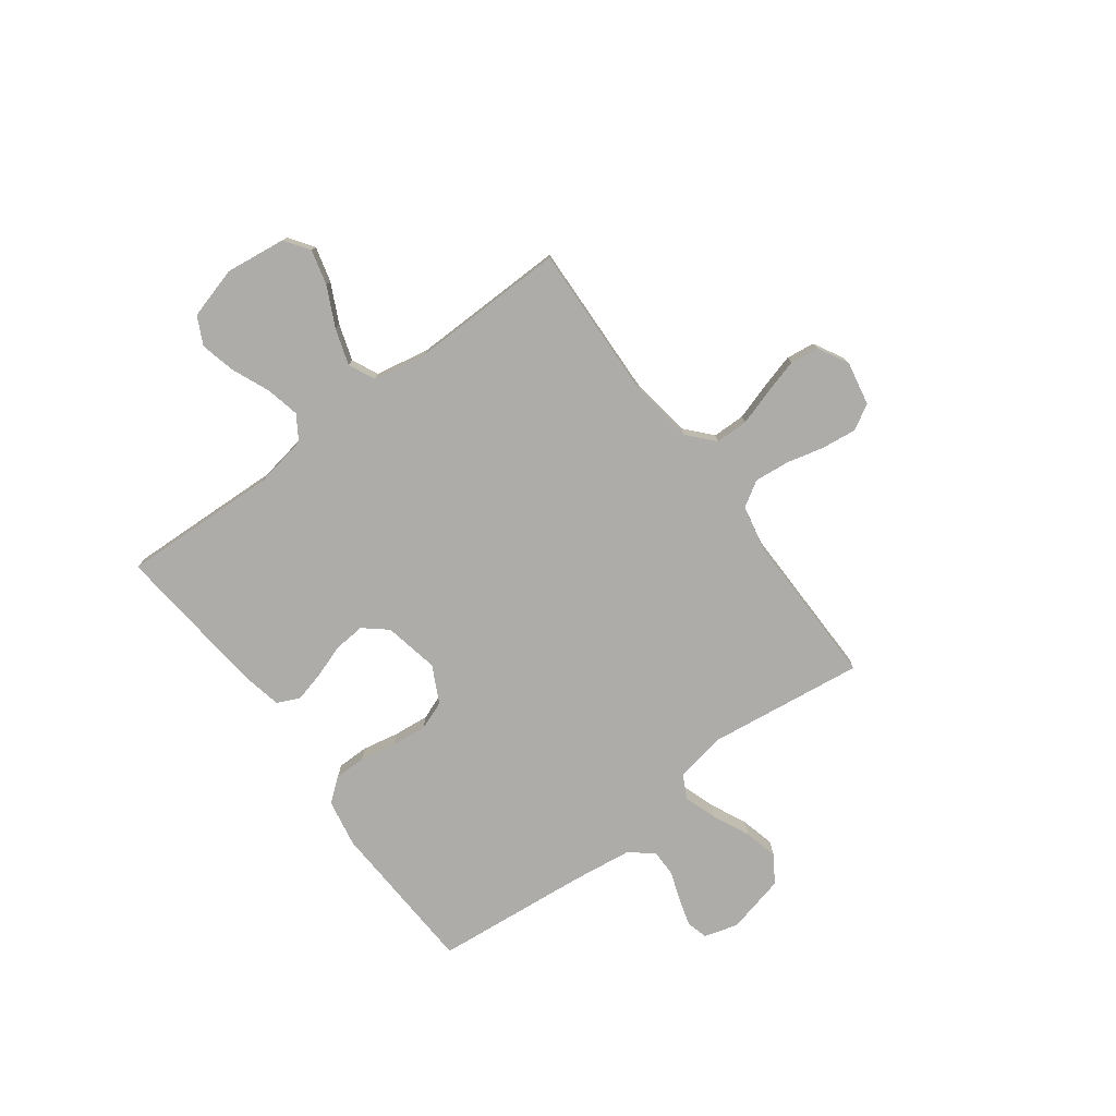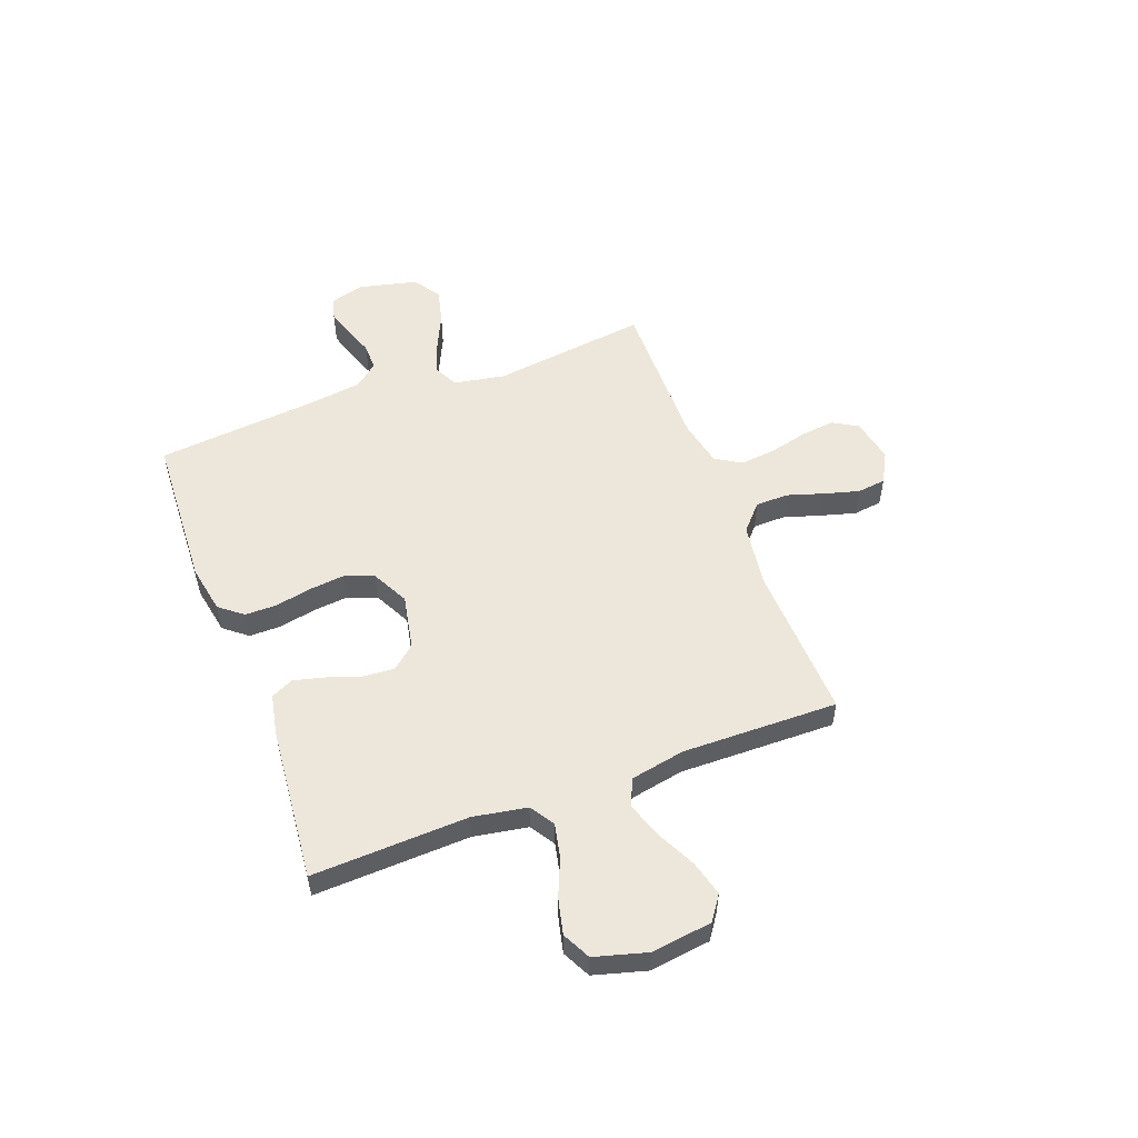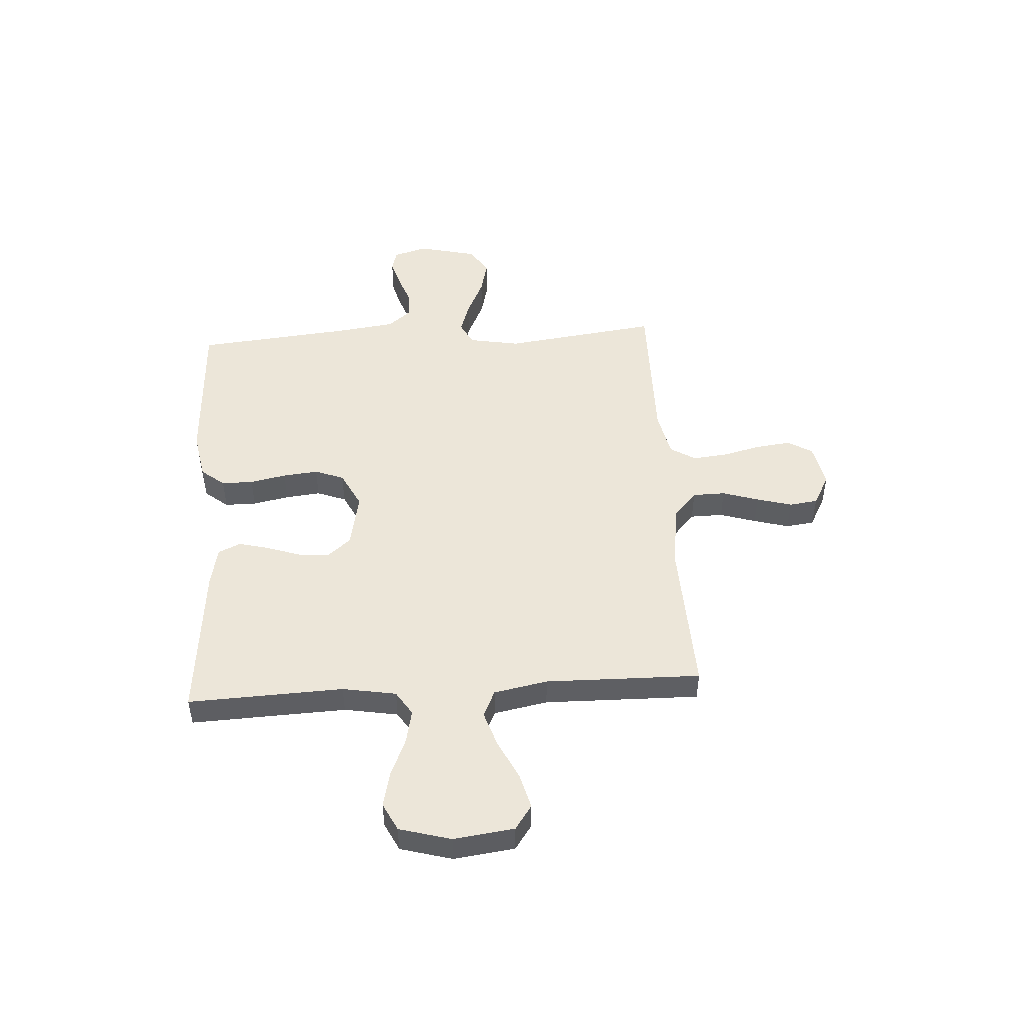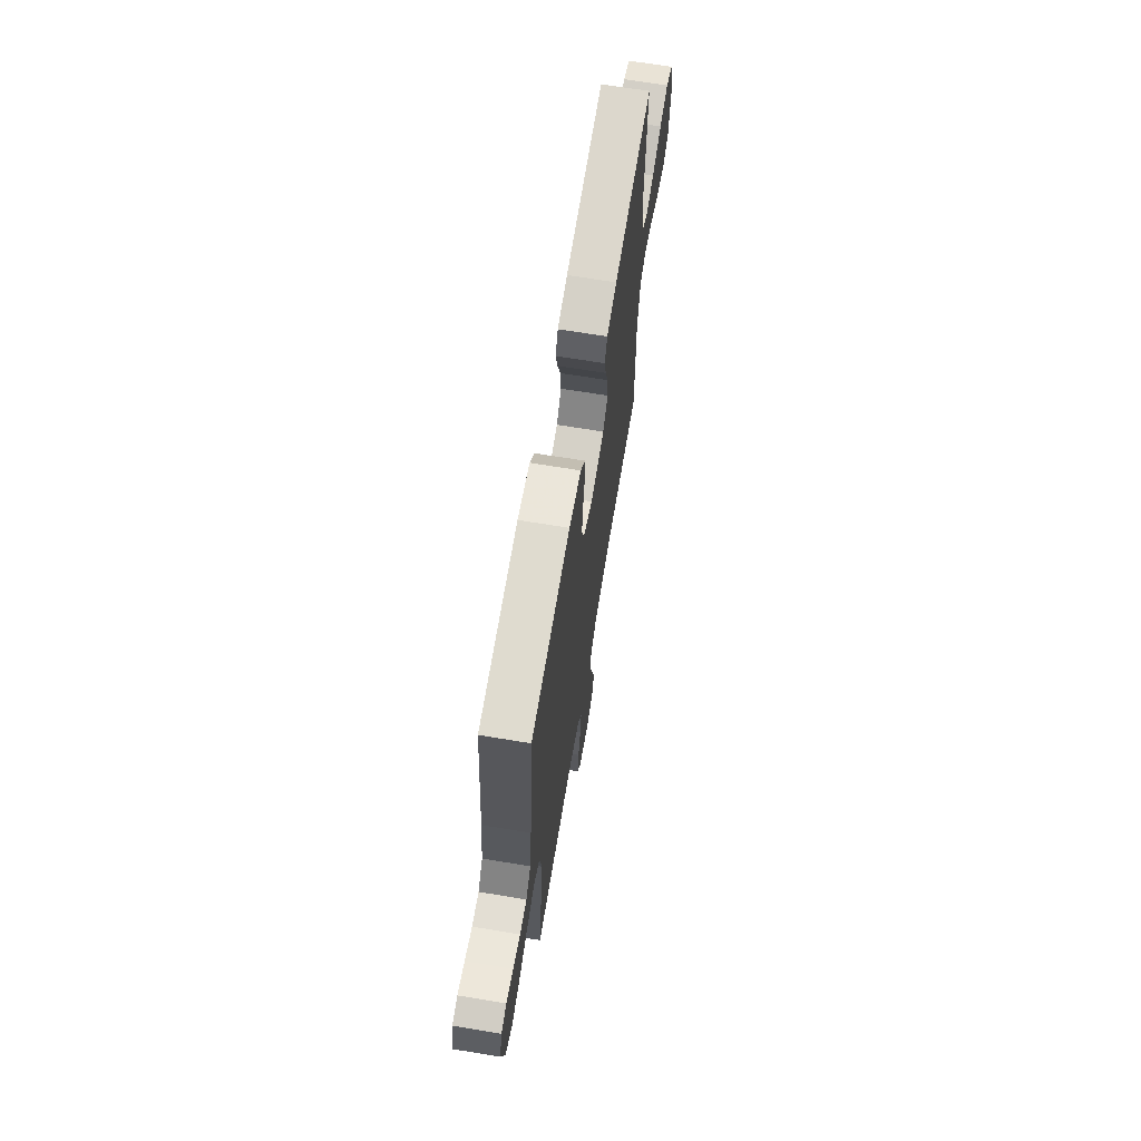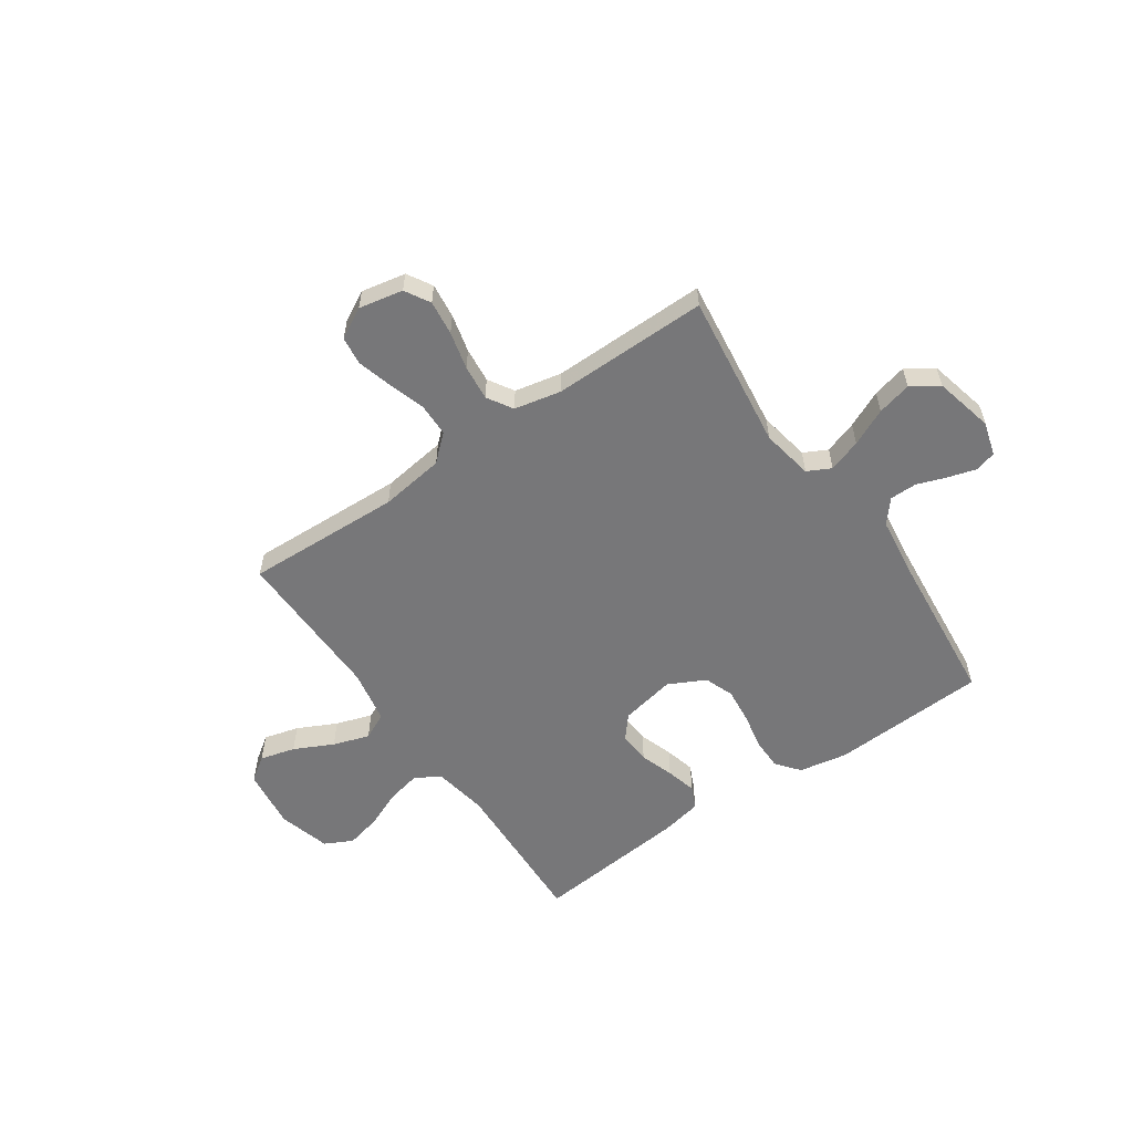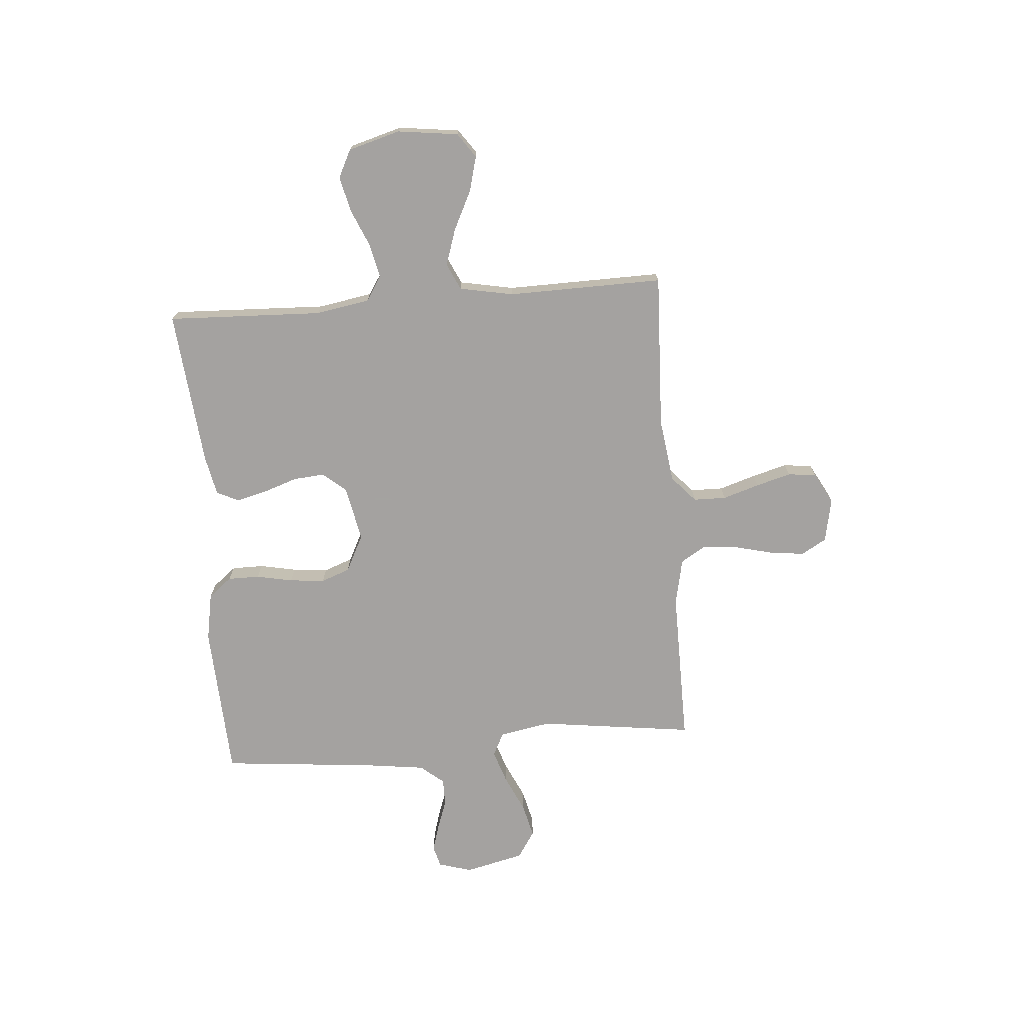
<metadata>
{"format":"obj","ext":"obj","renderer":"f3d","projection":"perspective","resolution":1024,"background":"white","views":[{"elev":-77.0,"azim":126.7,"up":"+Y"},{"elev":53.6,"azim":69.4,"up":"+Y"},{"elev":48.8,"azim":86.4,"up":"+Y"},{"elev":67.3,"azim":-80.6,"up":"+Z"},{"elev":-57.2,"azim":-145.4,"up":"+Y"},{"elev":-72.7,"azim":94.6,"up":"+Y"}]}
</metadata>
<code>
v -0.5 0.07 -0.5
v -0.461 0.07 -0.2
v -0.479 0.07 -0.101
v -0.524 0.07 -0.078
v -0.587 0.07 -0.099
v -0.658 0.07 -0.132
v -0.724 0.07 -0.148
v -0.776 0.07 -0.114
v -0.803 0.07 0
v -0.784 0.07 0.065
v -0.743 0.07 0.076
v -0.689 0.07 0.06
v -0.633 0.07 0.04
v -0.581 0.07 0.04
v -0.544 0.07 0.085
v -0.529 0.07 0.2
v -0.5 0.07 0.5
v -0.2 0.07 0.515
v -0.107 0.07 0.498
v -0.071 0.07 0.453
v -0.071 0.07 0.392
v -0.085 0.07 0.322
v -0.092 0.07 0.254
v -0.071 0.07 0.198
v 0 0.07 0.162
v 0.106 0.07 0.183
v 0.144 0.07 0.228
v 0.139 0.07 0.288
v 0.117 0.07 0.353
v 0.102 0.07 0.412
v 0.122 0.07 0.455
v 0.2 0.07 0.471
v 0.5 0.07 0.5
v 0.488 0.07 0.2
v 0.506 0.07 0.096
v 0.553 0.07 0.066
v 0.618 0.07 0.08
v 0.691 0.07 0.111
v 0.759 0.07 0.127
v 0.813 0.07 0.1
v 0.841 0.07 0
v 0.826 0.07 -0.117
v 0.779 0.07 -0.15
v 0.711 0.07 -0.132
v 0.636 0.07 -0.095
v 0.566 0.07 -0.072
v 0.515 0.07 -0.096
v 0.495 0.07 -0.2
v 0.5 0.07 -0.5
v 0.2 0.07 -0.488
v 0.076 0.07 -0.505
v 0.026 0.07 -0.55
v 0.025 0.07 -0.613
v 0.047 0.07 -0.683
v 0.066 0.07 -0.751
v 0.059 0.07 -0.806
v 0 0.07 -0.838
v -0.085 0.07 -0.821
v -0.113 0.07 -0.773
v -0.105 0.07 -0.706
v -0.087 0.07 -0.633
v -0.08 0.07 -0.565
v -0.11 0.07 -0.516
v -0.2 0.07 -0.497
v -0.5 0 -0.5
v -0.461 0 -0.2
v -0.479 0 -0.101
v -0.524 0 -0.078
v -0.587 0 -0.099
v -0.658 0 -0.132
v -0.724 0 -0.148
v -0.776 0 -0.114
v -0.803 0 0
v -0.784 0 0.065
v -0.743 0 0.076
v -0.689 0 0.06
v -0.633 0 0.04
v -0.581 0 0.04
v -0.544 0 0.085
v -0.529 0 0.2
v -0.5 0 0.5
v -0.2 0 0.515
v -0.107 0 0.498
v -0.071 0 0.453
v -0.071 0 0.392
v -0.085 0 0.322
v -0.092 0 0.254
v -0.071 0 0.198
v 0 0 0.162
v 0.106 0 0.183
v 0.144 0 0.228
v 0.139 0 0.288
v 0.117 0 0.353
v 0.102 0 0.412
v 0.122 0 0.455
v 0.2 0 0.471
v 0.5 0 0.5
v 0.488 0 0.2
v 0.506 0 0.096
v 0.553 0 0.066
v 0.618 0 0.08
v 0.691 0 0.111
v 0.759 0 0.127
v 0.813 0 0.1
v 0.841 0 0
v 0.826 0 -0.117
v 0.779 0 -0.15
v 0.711 0 -0.132
v 0.636 0 -0.095
v 0.566 0 -0.072
v 0.515 0 -0.096
v 0.495 0 -0.2
v 0.5 0 -0.5
v 0.2 0 -0.488
v 0.076 0 -0.505
v 0.026 0 -0.55
v 0.025 0 -0.613
v 0.047 0 -0.683
v 0.066 0 -0.751
v 0.059 0 -0.806
v 0 0 -0.838
v -0.085 0 -0.821
v -0.113 0 -0.773
v -0.105 0 -0.706
v -0.087 0 -0.633
v -0.08 0 -0.565
v -0.11 0 -0.516
v -0.2 0 -0.497
f 59 60 61
f 58 59 61
f 57 58 61
f 56 57 61
f 55 56 61
f 54 55 61
f 53 54 61
f 52 53 61 62
f 51 52 62 63
f 48 49 50
f 51 63 64
f 50 51 64
f 48 50 64
f 47 48 64
f 43 44 45
f 42 43 45
f 41 42 45
f 40 41 45
f 39 40 45
f 38 39 45
f 37 38 45
f 36 37 45 46
f 35 36 46 47
f 32 33 34
f 31 32 34
f 30 31 34
f 29 30 34
f 28 29 34
f 34 35 47
f 28 34 47
f 27 28 47
f 20 21 22
f 19 20 22
f 18 19 22
f 17 18 22
f 16 17 22
f 15 16 22 23
f 14 15 23 24
f 11 12 13
f 10 11 13
f 9 10 13
f 8 9 13
f 7 8 13
f 6 7 13
f 5 6 13
f 4 5 13 14
f 14 24 25
f 4 14 25
f 3 4 25
f 64 1 2
f 26 27 47 64
f 25 26 64
f 3 25 64
f 2 3 64
f 125 124 123
f 125 123 122
f 125 122 121
f 125 121 120
f 125 120 119
f 125 119 118
f 125 118 117
f 126 125 117 116
f 127 126 116 115
f 114 113 112
f 128 127 115
f 128 115 114
f 128 114 112
f 128 112 111
f 109 108 107
f 109 107 106
f 109 106 105
f 109 105 104
f 109 104 103
f 109 103 102
f 109 102 101
f 110 109 101 100
f 111 110 100 99
f 98 97 96
f 98 96 95
f 98 95 94
f 98 94 93
f 98 93 92
f 111 99 98
f 111 98 92
f 111 92 91
f 86 85 84
f 86 84 83
f 86 83 82
f 86 82 81
f 86 81 80
f 87 86 80 79
f 88 87 79 78
f 77 76 75
f 77 75 74
f 77 74 73
f 77 73 72
f 77 72 71
f 77 71 70
f 77 70 69
f 78 77 69 68
f 89 88 78
f 89 78 68
f 89 68 67
f 66 65 128
f 128 111 91 90
f 128 90 89
f 128 89 67
f 128 67 66
f 1 65 66 2
f 2 66 67 3
f 3 67 68 4
f 4 68 69 5
f 5 69 70 6
f 6 70 71 7
f 7 71 72 8
f 8 72 73 9
f 9 73 74 10
f 10 74 75 11
f 11 75 76 12
f 12 76 77 13
f 13 77 78 14
f 14 78 79 15
f 15 79 80 16
f 16 80 81 17
f 17 81 82 18
f 18 82 83 19
f 19 83 84 20
f 20 84 85 21
f 21 85 86 22
f 22 86 87 23
f 23 87 88 24
f 24 88 89 25
f 25 89 90 26
f 26 90 91 27
f 27 91 92 28
f 28 92 93 29
f 29 93 94 30
f 30 94 95 31
f 31 95 96 32
f 32 96 97 33
f 33 97 98 34
f 34 98 99 35
f 35 99 100 36
f 36 100 101 37
f 37 101 102 38
f 38 102 103 39
f 39 103 104 40
f 40 104 105 41
f 41 105 106 42
f 42 106 107 43
f 43 107 108 44
f 44 108 109 45
f 45 109 110 46
f 46 110 111 47
f 47 111 112 48
f 48 112 113 49
f 49 113 114 50
f 50 114 115 51
f 51 115 116 52
f 52 116 117 53
f 53 117 118 54
f 54 118 119 55
f 55 119 120 56
f 56 120 121 57
f 57 121 122 58
f 58 122 123 59
f 59 123 124 60
f 60 124 125 61
f 61 125 126 62
f 62 126 127 63
f 63 127 128 64
f 64 128 65 1

</code>
